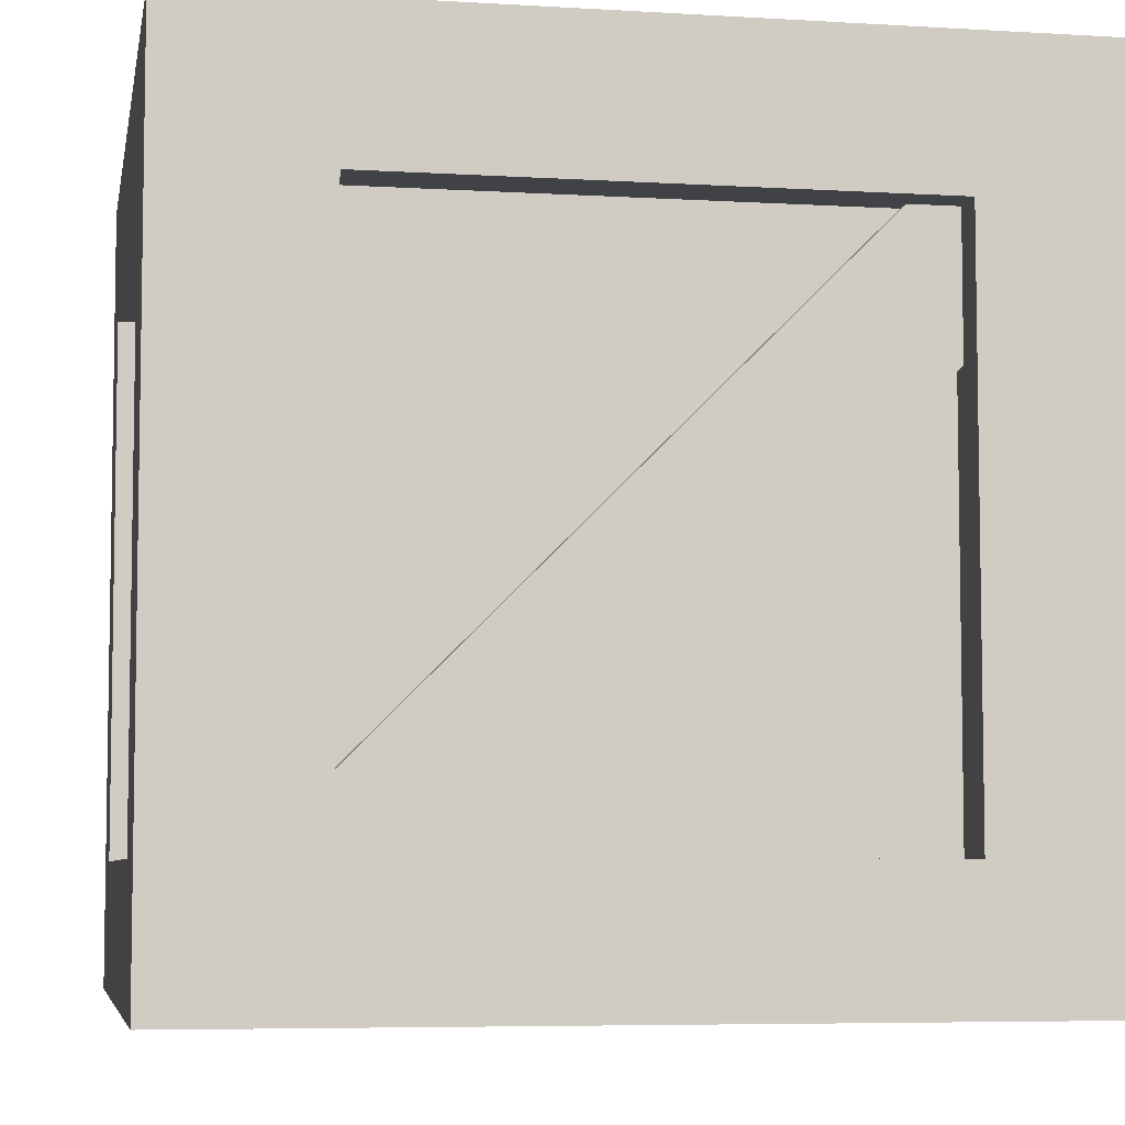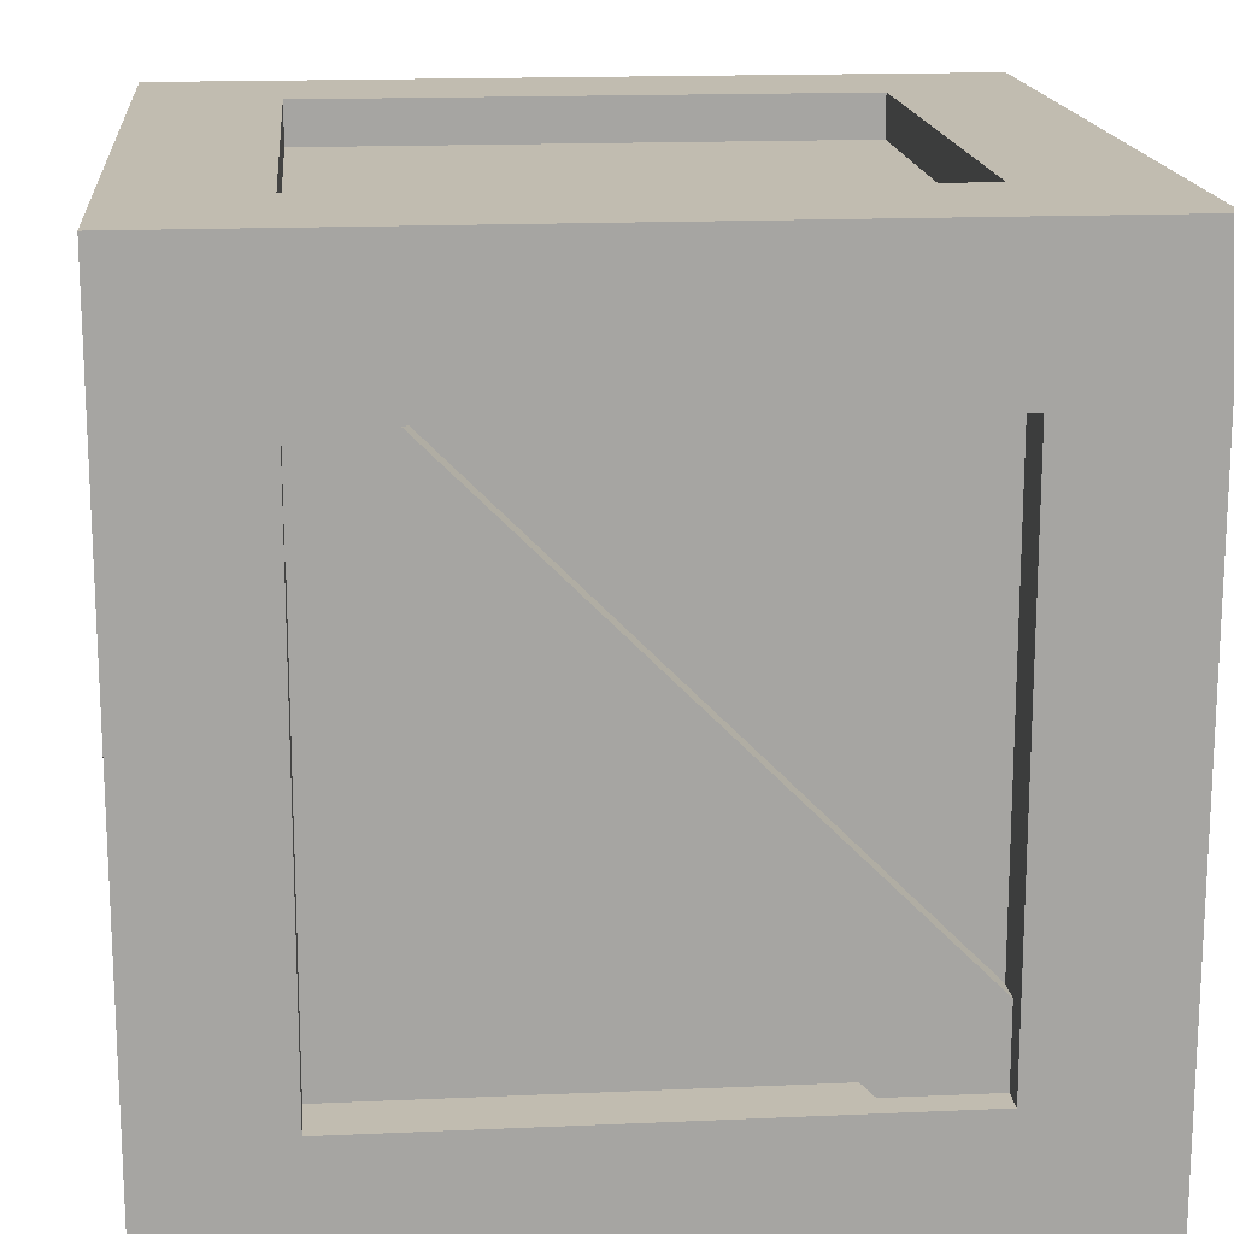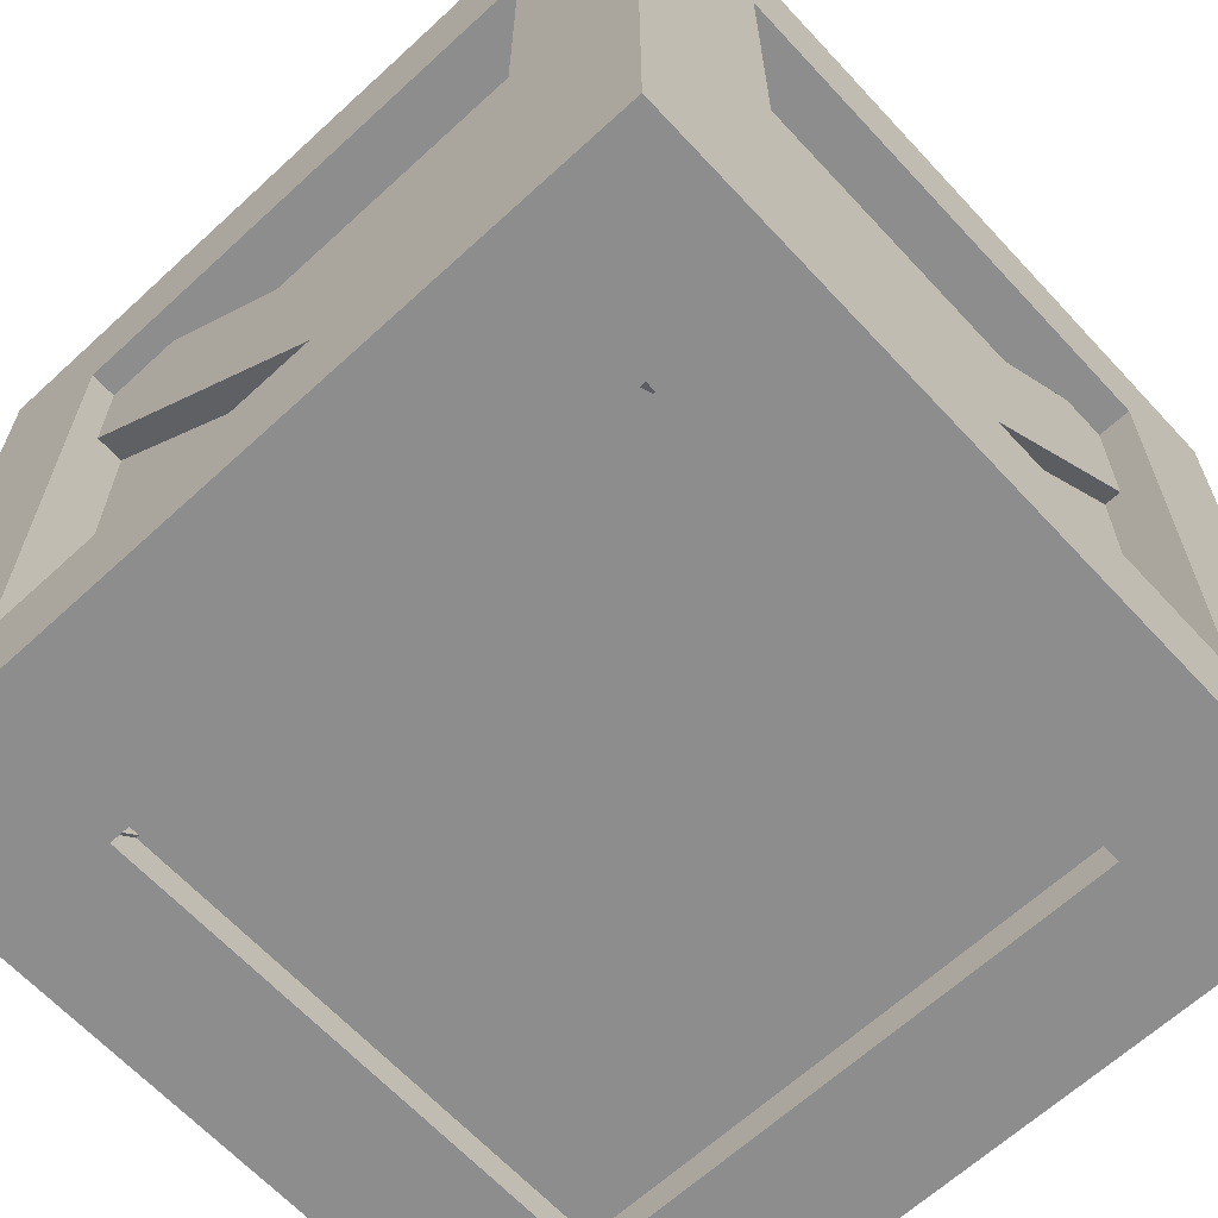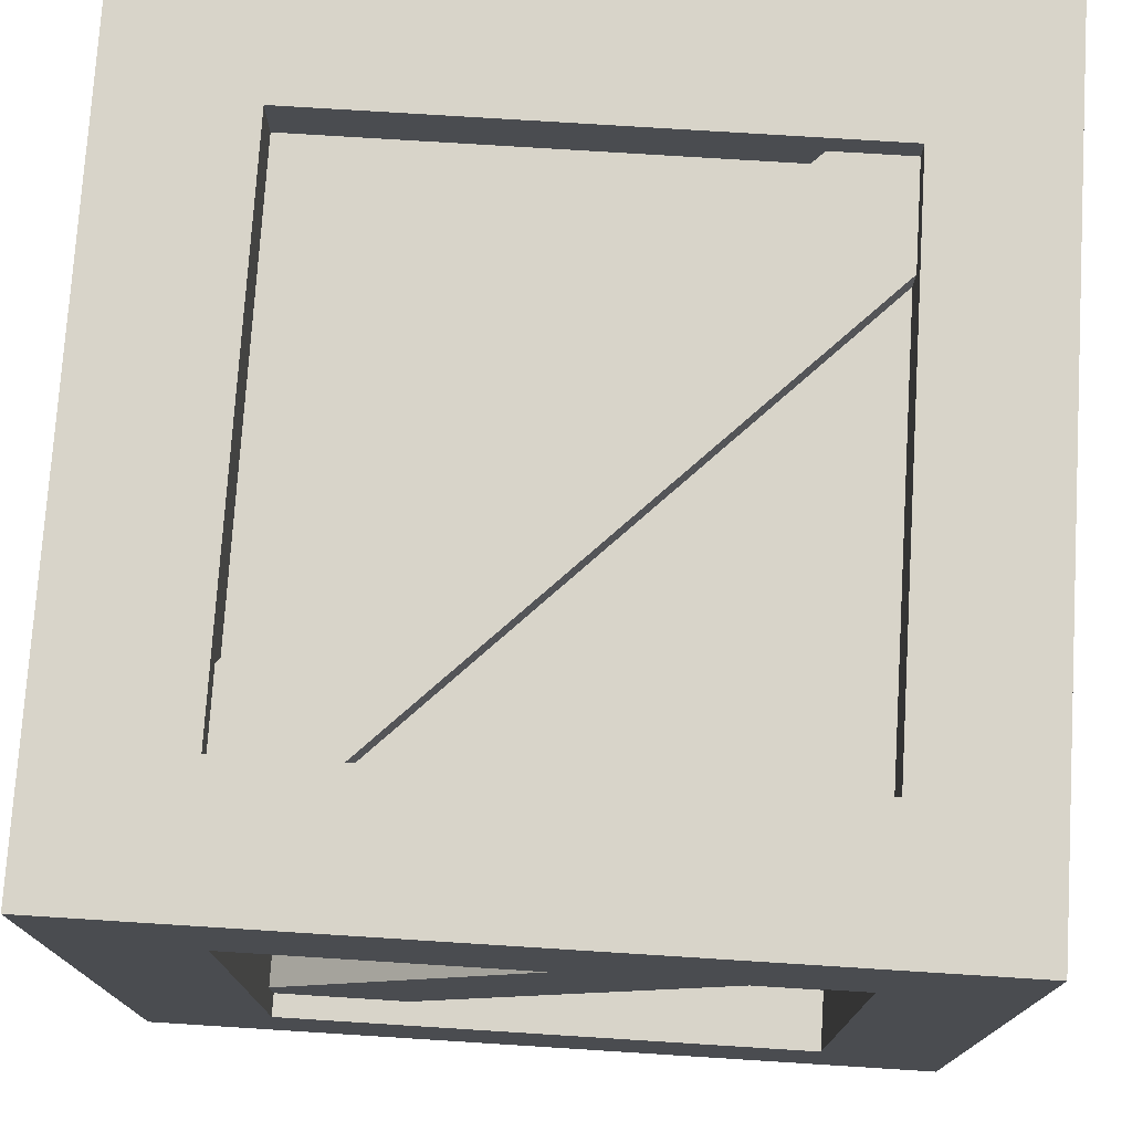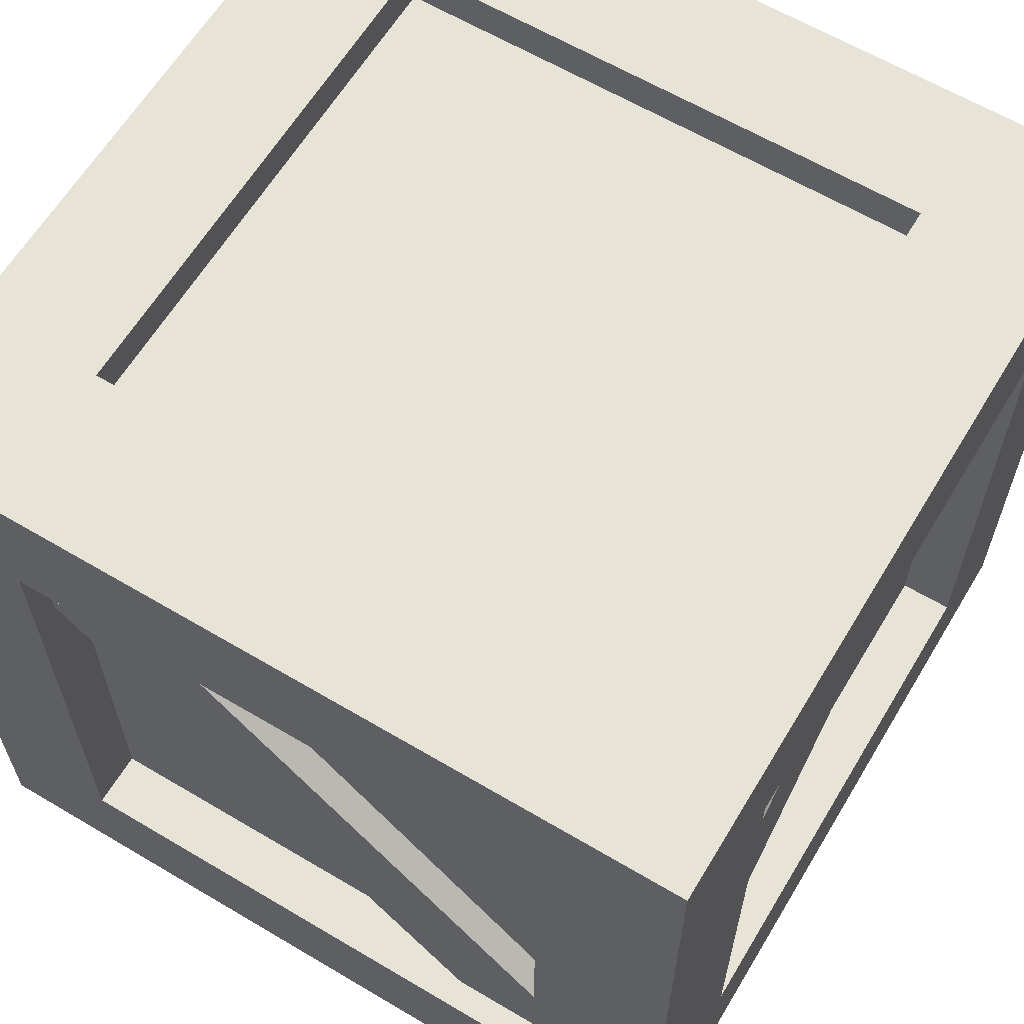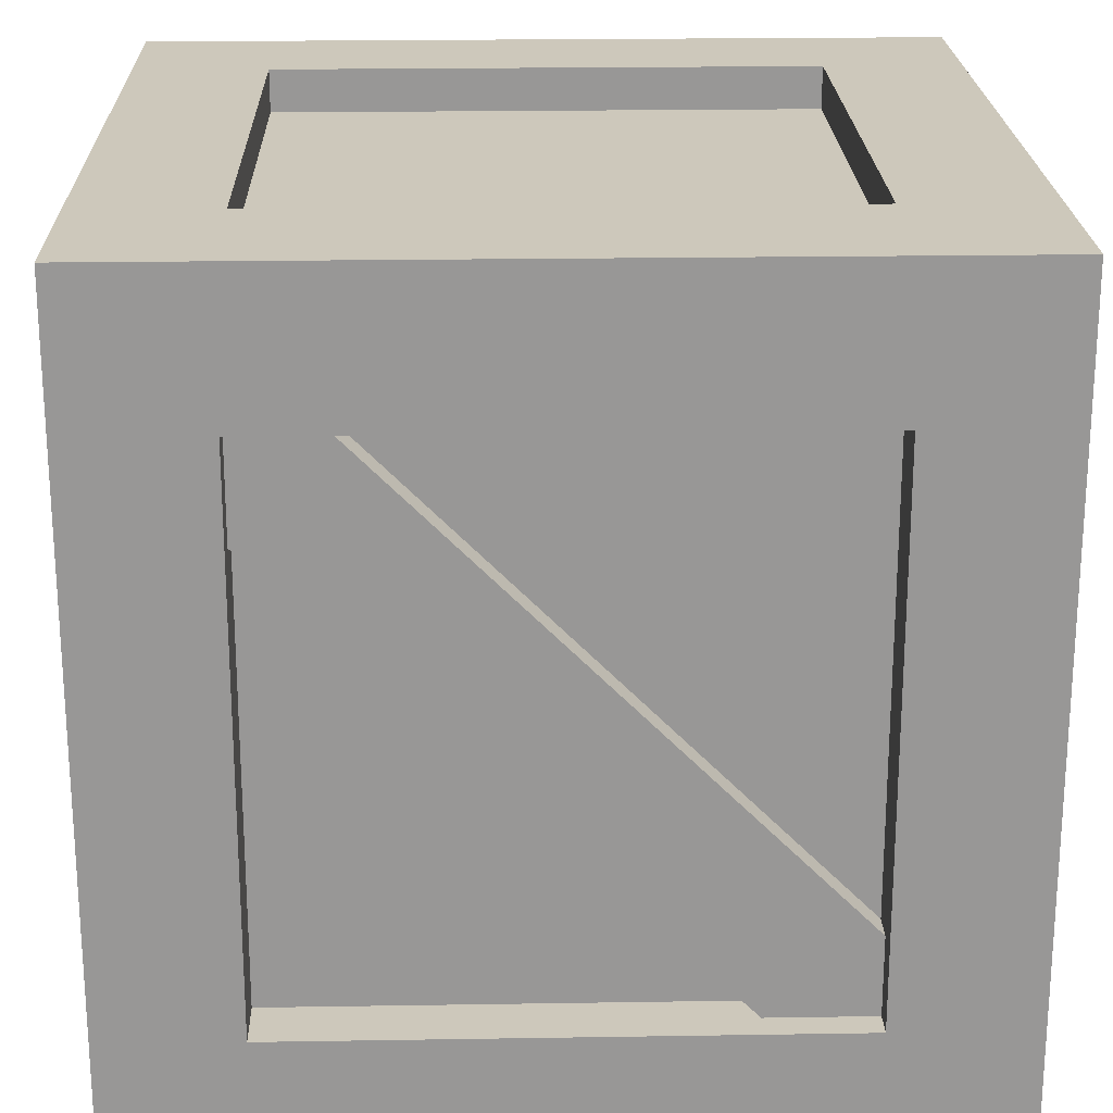
<metadata>
{"format":"obj","ext":"obj","renderer":"f3d","projection":"perspective","resolution":1024,"background":"white","views":[{"elev":-6.1,"azim":79.7,"up":"+Y"},{"elev":16.6,"azim":-5.2,"up":"+Y"},{"elev":-64.6,"azim":42.8,"up":"+Y"},{"elev":75.4,"azim":-86.4,"up":"+Z"},{"elev":62.6,"azim":31.0,"up":"+Y"},{"elev":21.8,"azim":-1.6,"up":"+Y"}]}
</metadata>
<code>
g default
v -0.3374 0.1578 -1.884
v 0.3374 0.1578 -1.884
v -0.3374 0.8327 -1.884
v 0.3374 0.8327 -1.884
v -0.3374 0.8327 -2.559
v 0.3374 0.8327 -2.559
v -0.3374 0.1578 -2.559
v 0.3374 0.1578 -2.559
v -0.3374 0.7155 -1.884
v 0.3374 0.7155 -1.884
v 0.3374 0.7155 -2.559
v -0.3374 0.7155 -2.559
v -0.3374 0.8327 -2.446
v 0.3374 0.8327 -2.446
v 0.3374 0.7155 -2.446
v 0.3374 0.1578 -2.446
v -0.3374 0.1578 -2.446
v -0.3374 0.7155 -2.446
v -0.3374 0.8327 -2.011
v 0.3374 0.8327 -2.011
v 0.3374 0.7155 -2.011
v 0.3374 0.1578 -2.011
v -0.3374 0.1578 -2.011
v -0.3374 0.7155 -2.011
v -0.3374 0.2655 -1.884
v 0.3374 0.2655 -1.884
v 0.3374 0.2655 -2.011
v 0.3374 0.2655 -2.446
v 0.3374 0.2655 -2.559
v -0.3374 0.2655 -2.559
v -0.3374 0.2655 -2.446
v -0.3374 0.2655 -2.011
v 0.2232 0.1578 -1.884
v 0.2232 0.1578 -2.011
v 0.2232 0.1578 -2.446
v 0.2232 0.1578 -2.559
v 0.2232 0.2655 -2.559
v 0.2232 0.7155 -2.559
v 0.2232 0.8327 -2.559
v 0.2232 0.8327 -2.446
v 0.2232 0.8327 -2.011
v 0.2232 0.8327 -1.884
v 0.2232 0.7155 -1.884
v 0.2232 0.2655 -1.884
v -0.2267 0.1578 -1.884
v -0.2267 0.1578 -2.011
v -0.2267 0.1578 -2.446
v -0.2267 0.1578 -2.559
v -0.2267 0.2655 -2.559
v -0.2267 0.7155 -2.559
v -0.2267 0.8327 -2.559
v -0.2267 0.8327 -2.446
v -0.2267 0.8327 -2.011
v -0.2267 0.8327 -1.884
v -0.2267 0.7155 -1.884
v -0.2267 0.2655 -1.884
v -0.2872 0.2655 -2.446
v -0.2872 0.7155 -2.446
v -0.2872 0.2655 -2.011
v -0.2872 0.7155 -2.011
v -0.2267 0.7155 -1.931
v -0.2267 0.2655 -1.931
v 0.2232 0.2655 -1.931
v 0.2232 0.7155 -1.931
v 0.2933 0.7155 -2.011
v 0.2933 0.2655 -2.011
v 0.2933 0.2655 -2.446
v 0.2933 0.7155 -2.446
v -0.2267 0.2655 -2.519
v -0.2267 0.7155 -2.519
v 0.2232 0.7155 -2.519
v 0.2232 0.2655 -2.519
v -0.2267 0.7974 -2.446
v -0.2267 0.7974 -2.011
v 0.2232 0.7974 -2.011
v 0.2232 0.7974 -2.446
v -0.2267 0.1863 -2.011
v -0.2267 0.1863 -2.446
v 0.2232 0.1863 -2.446
v 0.2232 0.1863 -2.011
v 0.2243 0.1784 -2.449
v 0.2243 0.1784 -2.543
v 0.2998 0.2539 -2.449
v 0.2998 0.2539 -2.543
v -0.199 0.7527 -2.449
v -0.199 0.7527 -2.543
v -0.2745 0.6772 -2.449
v -0.2745 0.6772 -2.543
v 0.214 0.1643 -2.006
v 0.3079 0.1643 -2.006
v 0.214 0.2399 -1.931
v 0.3079 0.2399 -1.931
v 0.214 0.7386 -2.43
v 0.3079 0.7386 -2.43
v 0.214 0.6631 -2.505
v 0.3079 0.6631 -2.505
v 0.2243 0.1784 -1.906
v 0.2243 0.1784 -2
v 0.2998 0.2539 -1.906
v 0.2998 0.2539 -2
v -0.199 0.7527 -1.906
v -0.199 0.7527 -2
v -0.2745 0.6772 -1.906
v -0.2745 0.6772 -2
v -0.3179 0.1643 -2.006
v -0.2241 0.1643 -2.006
v -0.3179 0.2399 -1.931
v -0.2241 0.2399 -1.931
v -0.3179 0.7386 -2.43
v -0.2241 0.7386 -2.43
v -0.3179 0.6631 -2.505
v -0.2241 0.6631 -2.505
g pCube4
f 42 43 10 4
f 39 40 14 6
f 38 39 6 11
f 35 36 8 16
f 14 15 11 6
f 12 18 13 5
f 43 44 26 10
f 15 28 29 11
f 37 38 11 29
f 30 31 18 12
f 40 41 20 14
f 20 21 15 14
f 65 66 67 68
f 34 35 16 22
f 58 57 59 60
f 13 18 24 19
f 41 42 4 20
f 10 21 20 4
f 26 27 21 10
f 33 34 22 2
f 24 32 25 9
f 19 24 9 3
f 44 33 2 26
f 2 22 27 26
f 28 27 22 16
f 29 28 16 8
f 36 37 29 8
f 7 17 31 30
f 32 31 17 23
f 25 32 23 1
f 45 46 34 33
f 77 78 79 80
f 47 48 36 35
f 48 49 37 36
f 69 70 71 72
f 50 51 39 38
f 51 52 40 39
f 73 74 75 76
f 53 54 42 41
f 54 55 43 42
f 61 62 63 64
f 56 45 33 44
f 23 46 45 1
f 17 47 46 23
f 7 48 47 17
f 30 49 48 7
f 12 50 49 30
f 5 51 50 12
f 13 52 51 5
f 19 53 52 13
f 3 54 53 19
f 9 55 54 3
f 25 56 55 9
f 1 45 56 25
f 18 31 57 58
f 31 32 59 57
f 32 24 60 59
f 24 18 58 60
f 55 56 62 61
f 56 44 63 62
f 44 43 64 63
f 43 55 61 64
f 21 27 66 65
f 27 28 67 66
f 28 15 68 67
f 15 21 65 68
f 49 50 70 69
f 50 38 71 70
f 38 37 72 71
f 37 49 69 72
f 52 53 74 73
f 53 41 75 74
f 41 40 76 75
f 40 52 73 76
f 46 47 78 77
f 47 35 79 78
f 35 34 80 79
f 34 46 77 80
f 81 82 84 83
f 83 84 86 85
f 85 86 88 87
f 87 88 82 81
f 82 88 86 84
f 87 81 83 85
f 89 90 92 91
f 91 92 94 93
f 93 94 96 95
f 95 96 90 89
f 90 96 94 92
f 95 89 91 93
f 97 98 100 99
f 99 100 102 101
f 101 102 104 103
f 103 104 98 97
f 98 104 102 100
f 103 97 99 101
f 105 106 108 107
f 107 108 110 109
f 109 110 112 111
f 111 112 106 105
f 106 112 110 108
f 111 105 107 109

</code>
